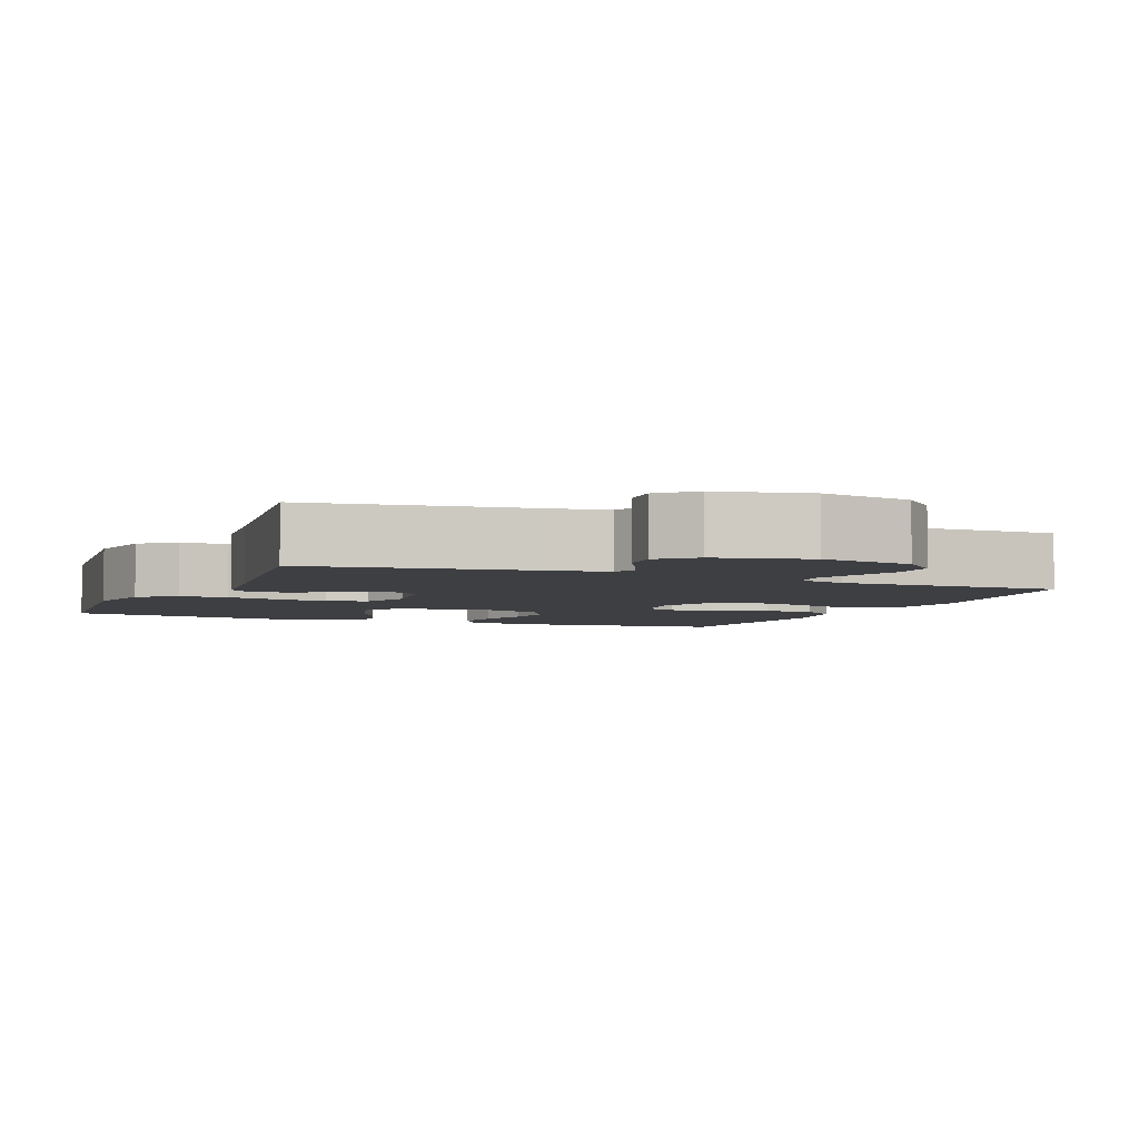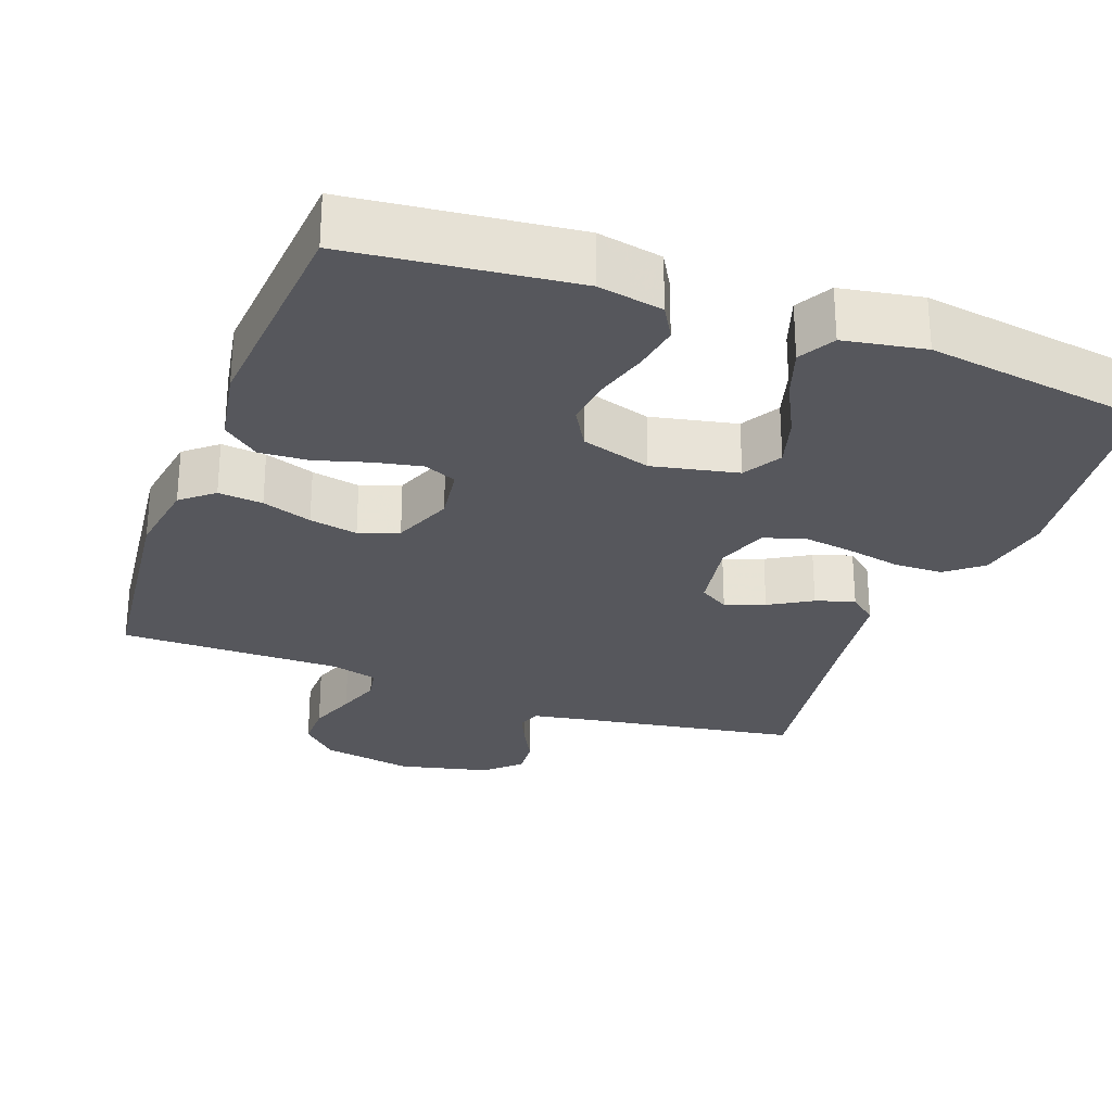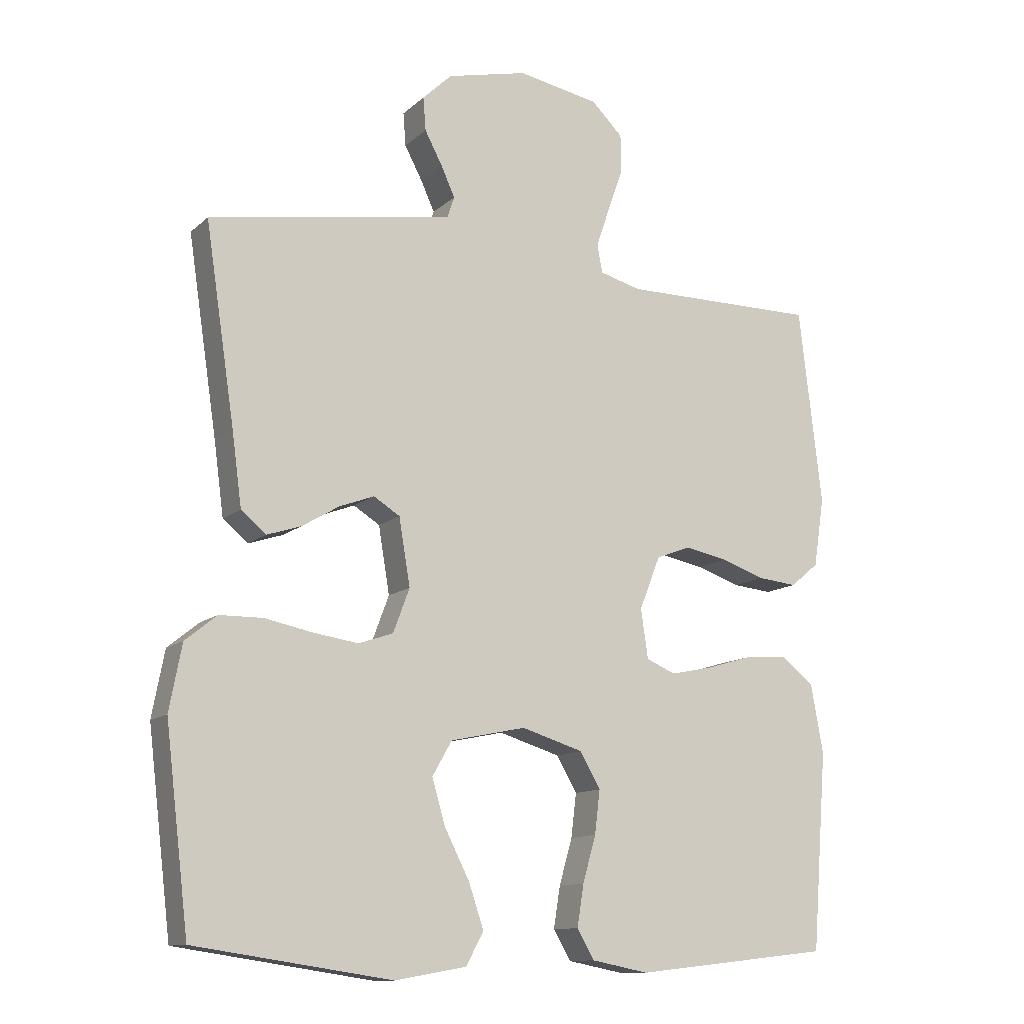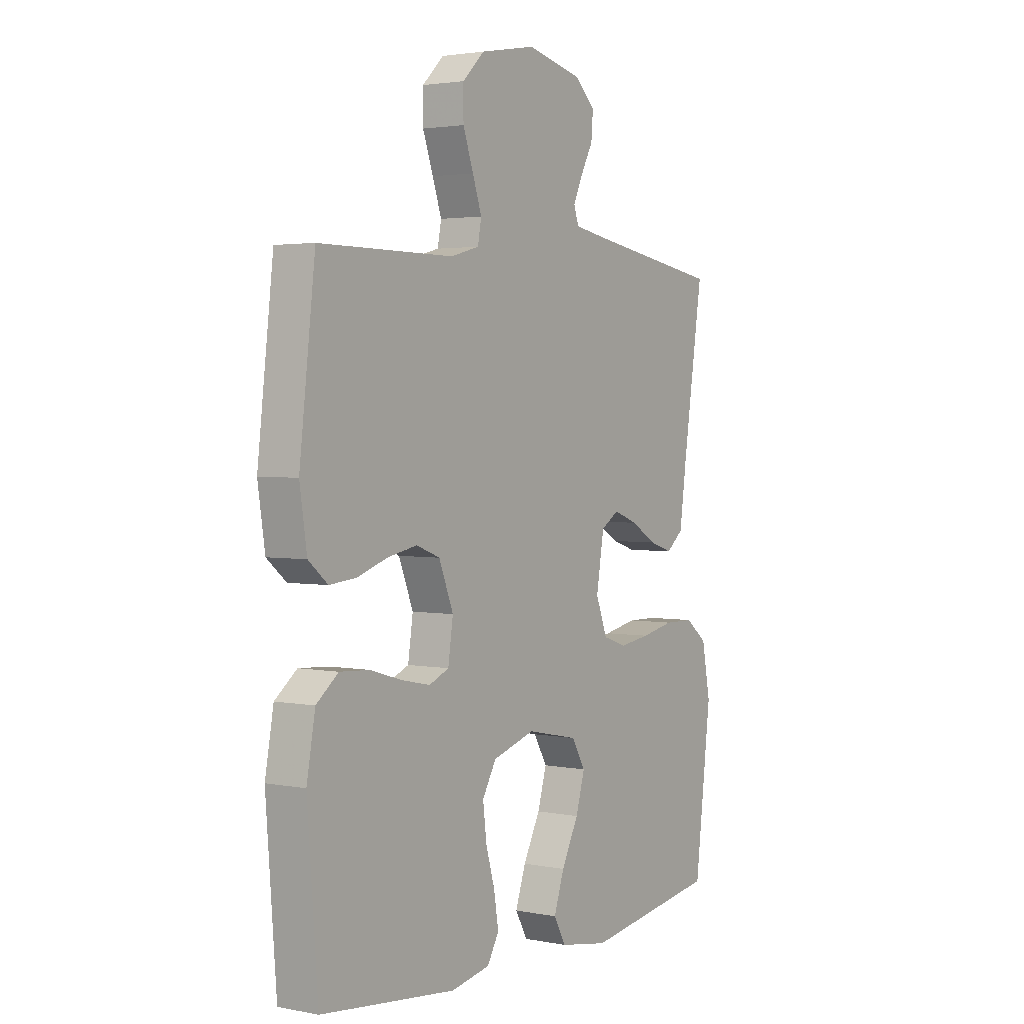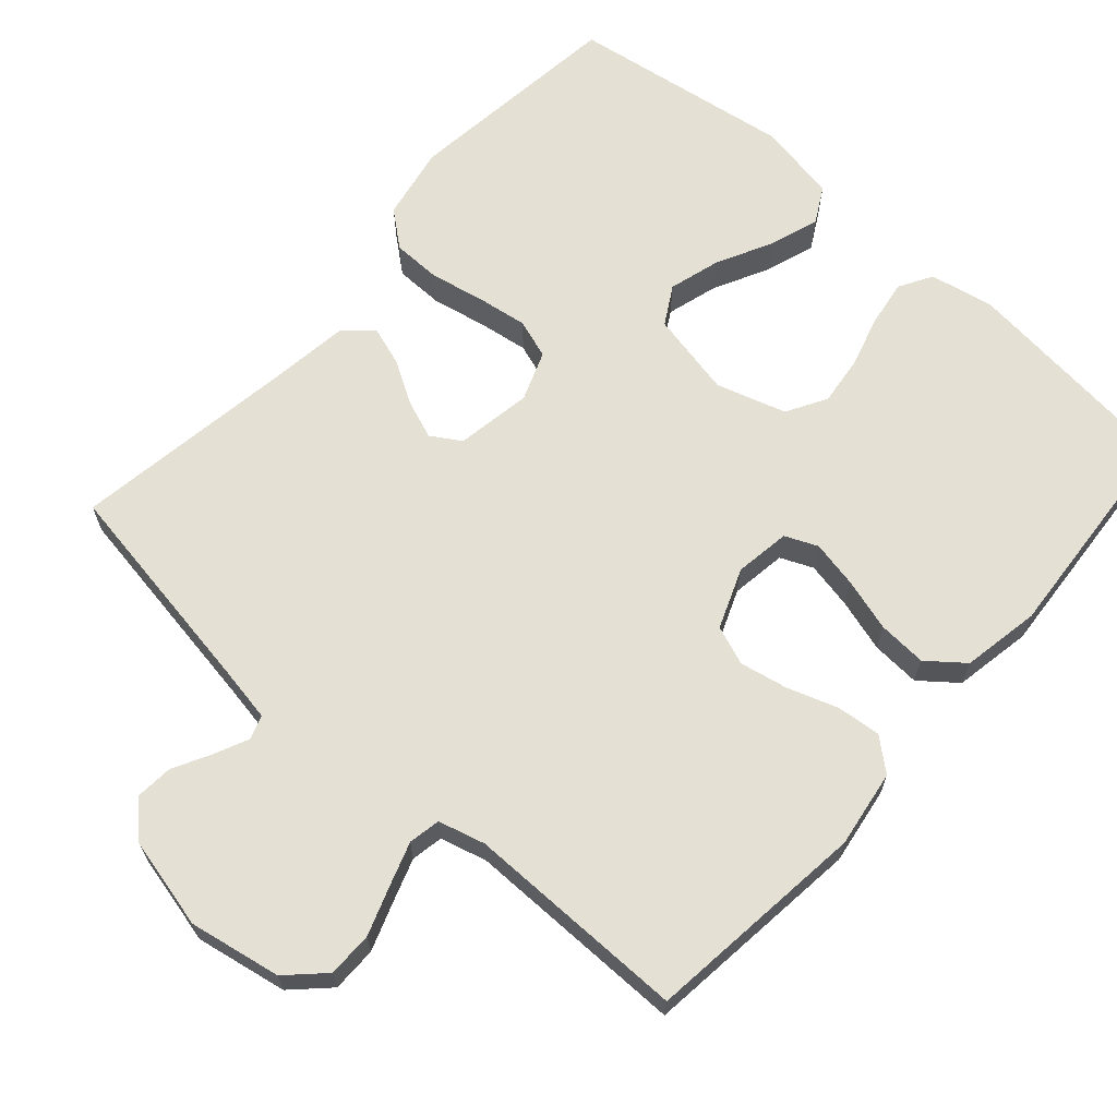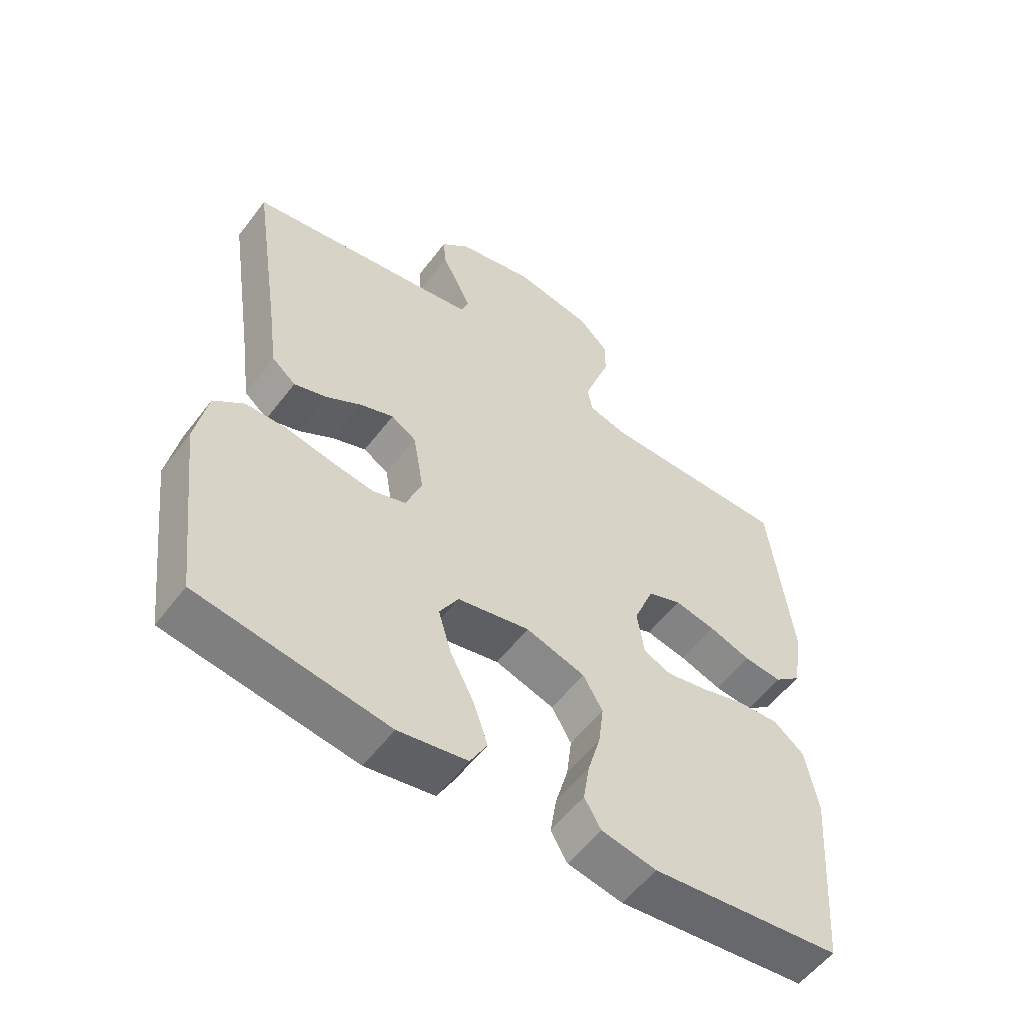
<metadata>
{"format":"obj","ext":"obj","renderer":"f3d","projection":"perspective","resolution":1024,"background":"white","views":[{"elev":-4.2,"azim":-23.0,"up":"+Y"},{"elev":-27.6,"azim":159.7,"up":"+Y"},{"elev":-12.0,"azim":-27.8,"up":"+Z"},{"elev":2.7,"azim":124.1,"up":"+Z"},{"elev":65.8,"azim":41.6,"up":"+Y"},{"elev":-55.8,"azim":-36.6,"up":"+Z"}]}
</metadata>
<code>
v -0.5 0.07 -0.5
v -0.536 0.07 -0.2
v -0.517 0.07 -0.1
v -0.469 0.07 -0.061
v -0.403 0.07 -0.06
v -0.329 0.07 -0.075
v -0.261 0.07 -0.085
v -0.208 0.07 -0.067
v -0.183 0.07 0
v -0.2 0.07 0.102
v -0.24 0.07 0.127
v -0.293 0.07 0.107
v -0.35 0.07 0.073
v -0.402 0.07 0.056
v -0.44 0.07 0.088
v -0.455 0.07 0.2
v -0.5 0.07 0.5
v -0.2 0.07 0.549
v -0.127 0.07 0.562
v -0.116 0.07 0.594
v -0.137 0.07 0.64
v -0.164 0.07 0.691
v -0.168 0.07 0.742
v -0.123 0.07 0.785
v 0 0.07 0.814
v 0.124 0.07 0.791
v 0.172 0.07 0.744
v 0.172 0.07 0.683
v 0.149 0.07 0.618
v 0.129 0.07 0.559
v 0.137 0.07 0.516
v 0.2 0.07 0.499
v 0.5 0.07 0.5
v 0.535 0.07 0.2
v 0.519 0.07 0.095
v 0.476 0.07 0.059
v 0.416 0.07 0.065
v 0.349 0.07 0.088
v 0.284 0.07 0.101
v 0.231 0.07 0.081
v 0.199 0.07 0
v 0.21 0.07 -0.075
v 0.254 0.07 -0.094
v 0.318 0.07 -0.081
v 0.389 0.07 -0.06
v 0.455 0.07 -0.056
v 0.504 0.07 -0.095
v 0.523 0.07 -0.2
v 0.5 0.07 -0.5
v 0.2 0.07 -0.533
v 0.113 0.07 -0.516
v 0.087 0.07 -0.471
v 0.097 0.07 -0.408
v 0.117 0.07 -0.338
v 0.125 0.07 -0.272
v 0.094 0.07 -0.218
v 0 0.07 -0.189
v -0.115 0.07 -0.213
v -0.145 0.07 -0.265
v -0.125 0.07 -0.334
v -0.087 0.07 -0.409
v -0.064 0.07 -0.477
v -0.091 0.07 -0.526
v -0.2 0.07 -0.545
v -0.5 0 -0.5
v -0.536 0 -0.2
v -0.517 0 -0.1
v -0.469 0 -0.061
v -0.403 0 -0.06
v -0.329 0 -0.075
v -0.261 0 -0.085
v -0.208 0 -0.067
v -0.183 0 0
v -0.2 0 0.102
v -0.24 0 0.127
v -0.293 0 0.107
v -0.35 0 0.073
v -0.402 0 0.056
v -0.44 0 0.088
v -0.455 0 0.2
v -0.5 0 0.5
v -0.2 0 0.549
v -0.127 0 0.562
v -0.116 0 0.594
v -0.137 0 0.64
v -0.164 0 0.691
v -0.168 0 0.742
v -0.123 0 0.785
v 0 0 0.814
v 0.124 0 0.791
v 0.172 0 0.744
v 0.172 0 0.683
v 0.149 0 0.618
v 0.129 0 0.559
v 0.137 0 0.516
v 0.2 0 0.499
v 0.5 0 0.5
v 0.535 0 0.2
v 0.519 0 0.095
v 0.476 0 0.059
v 0.416 0 0.065
v 0.349 0 0.088
v 0.284 0 0.101
v 0.231 0 0.081
v 0.199 0 0
v 0.21 0 -0.075
v 0.254 0 -0.094
v 0.318 0 -0.081
v 0.389 0 -0.06
v 0.455 0 -0.056
v 0.504 0 -0.095
v 0.523 0 -0.2
v 0.5 0 -0.5
v 0.2 0 -0.533
v 0.113 0 -0.516
v 0.087 0 -0.471
v 0.097 0 -0.408
v 0.117 0 -0.338
v 0.125 0 -0.272
v 0.094 0 -0.218
v 0 0 -0.189
v -0.115 0 -0.213
v -0.145 0 -0.265
v -0.125 0 -0.334
v -0.087 0 -0.409
v -0.064 0 -0.477
v -0.091 0 -0.526
v -0.2 0 -0.545
f 60 61 62 63
f 59 60 63 64
f 51 52 53 54
f 51 54 55
f 50 51 55
f 49 50 55
f 48 49 55 56
f 44 45 46 47
f 43 44 47 48
f 35 36 37 38
f 35 38 39
f 32 33 34 35
f 31 32 35 39
f 26 27 28 29
f 26 29 30
f 25 26 30
f 24 25 30 31
f 21 22 23 24
f 20 21 24 31
f 16 17 18
f 16 18 19
f 15 16 19
f 12 13 14 15
f 11 12 15 19
f 10 11 19 20
f 3 4 5 6
f 3 6 7
f 2 3 7
f 59 64 1 2
f 58 59 2 7
f 57 58 7 8
f 43 48 56 57
f 42 43 57 8
f 41 42 8 9
f 40 41 9 10
f 31 39 40
f 10 20 31 40
f 127 126 125 124
f 128 127 124 123
f 118 117 116 115
f 119 118 115
f 119 115 114
f 119 114 113
f 120 119 113 112
f 111 110 109 108
f 112 111 108 107
f 102 101 100 99
f 103 102 99
f 99 98 97 96
f 103 99 96 95
f 93 92 91 90
f 94 93 90
f 94 90 89
f 95 94 89 88
f 88 87 86 85
f 95 88 85 84
f 82 81 80
f 83 82 80
f 83 80 79
f 79 78 77 76
f 83 79 76 75
f 84 83 75 74
f 70 69 68 67
f 71 70 67
f 71 67 66
f 66 65 128 123
f 71 66 123 122
f 72 71 122 121
f 121 120 112 107
f 72 121 107 106
f 73 72 106 105
f 74 73 105 104
f 104 103 95
f 104 95 84 74
f 1 65 66 2
f 2 66 67 3
f 3 67 68 4
f 4 68 69 5
f 5 69 70 6
f 6 70 71 7
f 7 71 72 8
f 8 72 73 9
f 9 73 74 10
f 10 74 75 11
f 11 75 76 12
f 12 76 77 13
f 13 77 78 14
f 14 78 79 15
f 15 79 80 16
f 16 80 81 17
f 17 81 82 18
f 18 82 83 19
f 19 83 84 20
f 20 84 85 21
f 21 85 86 22
f 22 86 87 23
f 23 87 88 24
f 24 88 89 25
f 25 89 90 26
f 26 90 91 27
f 27 91 92 28
f 28 92 93 29
f 29 93 94 30
f 30 94 95 31
f 31 95 96 32
f 32 96 97 33
f 33 97 98 34
f 34 98 99 35
f 35 99 100 36
f 36 100 101 37
f 37 101 102 38
f 38 102 103 39
f 39 103 104 40
f 40 104 105 41
f 41 105 106 42
f 42 106 107 43
f 43 107 108 44
f 44 108 109 45
f 45 109 110 46
f 46 110 111 47
f 47 111 112 48
f 48 112 113 49
f 49 113 114 50
f 50 114 115 51
f 51 115 116 52
f 52 116 117 53
f 53 117 118 54
f 54 118 119 55
f 55 119 120 56
f 56 120 121 57
f 57 121 122 58
f 58 122 123 59
f 59 123 124 60
f 60 124 125 61
f 61 125 126 62
f 62 126 127 63
f 63 127 128 64
f 64 128 65 1

</code>
